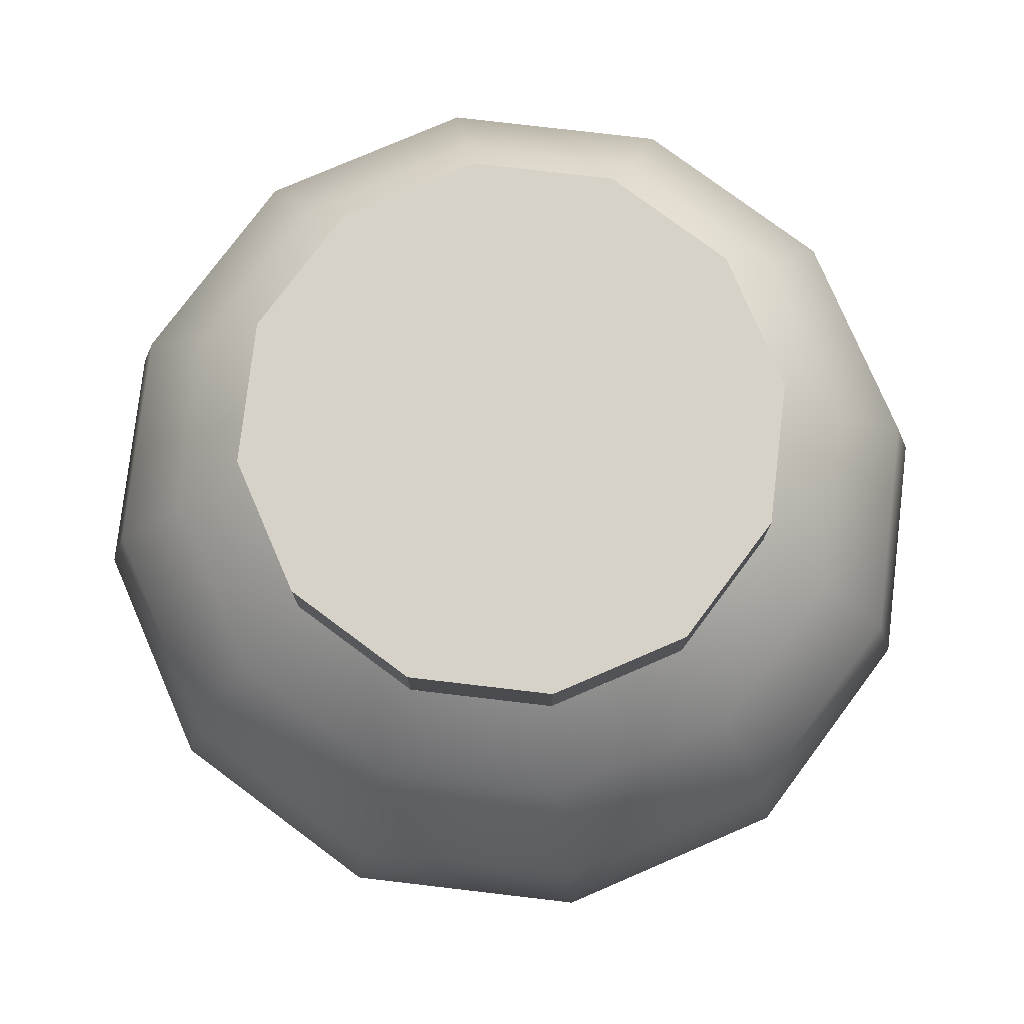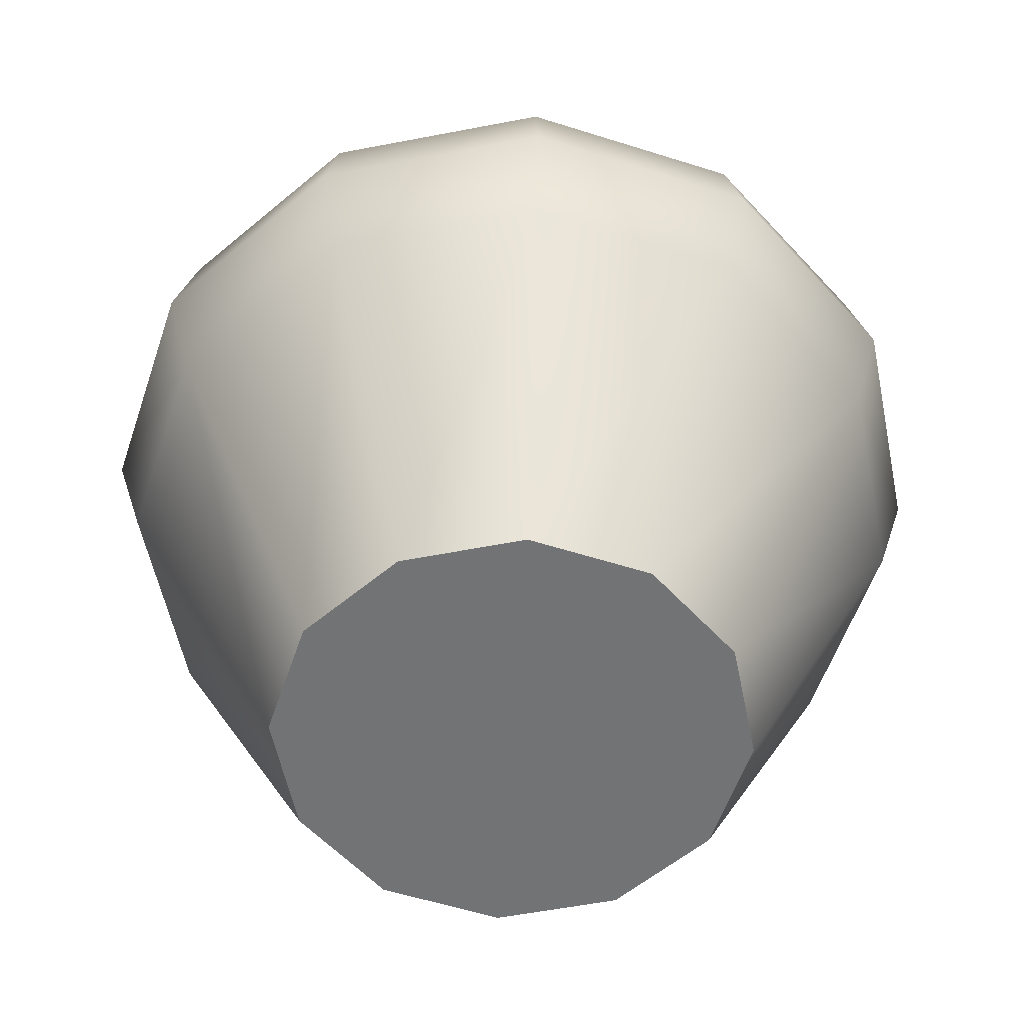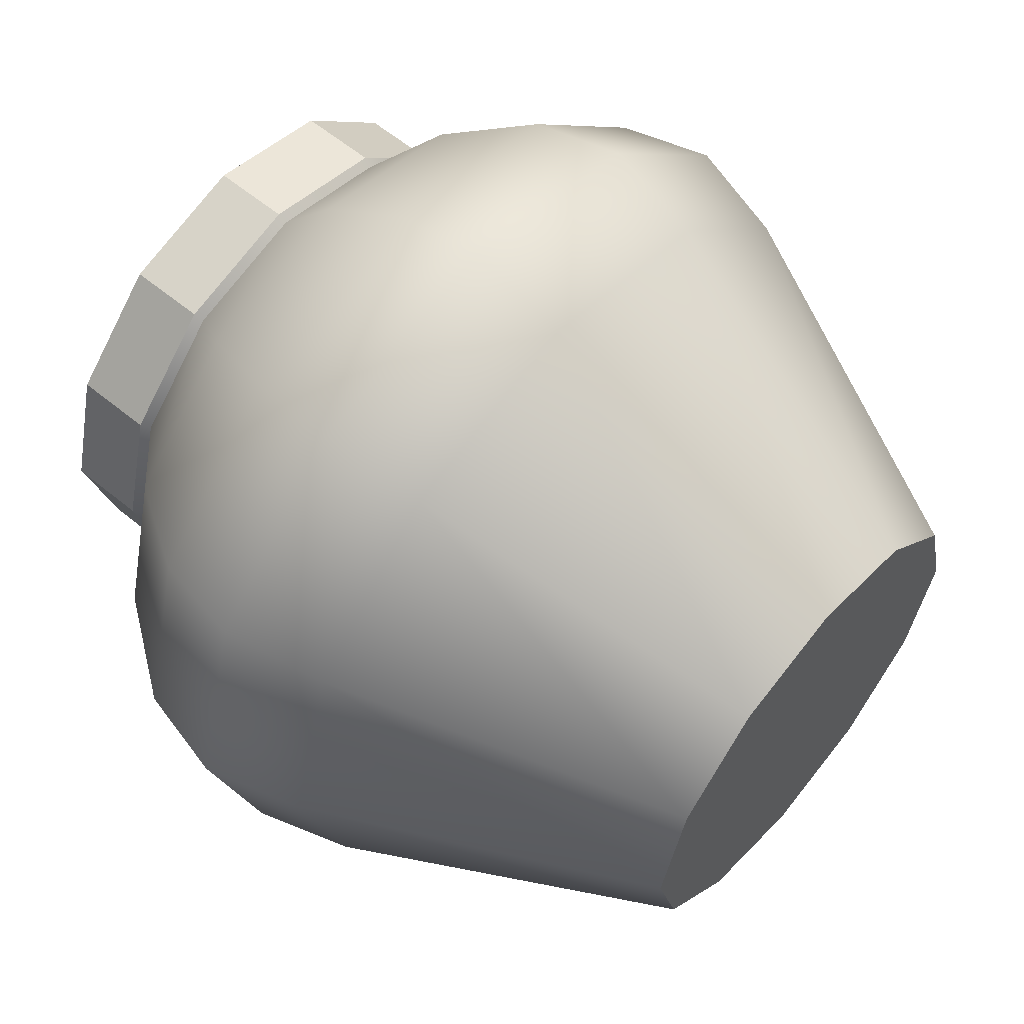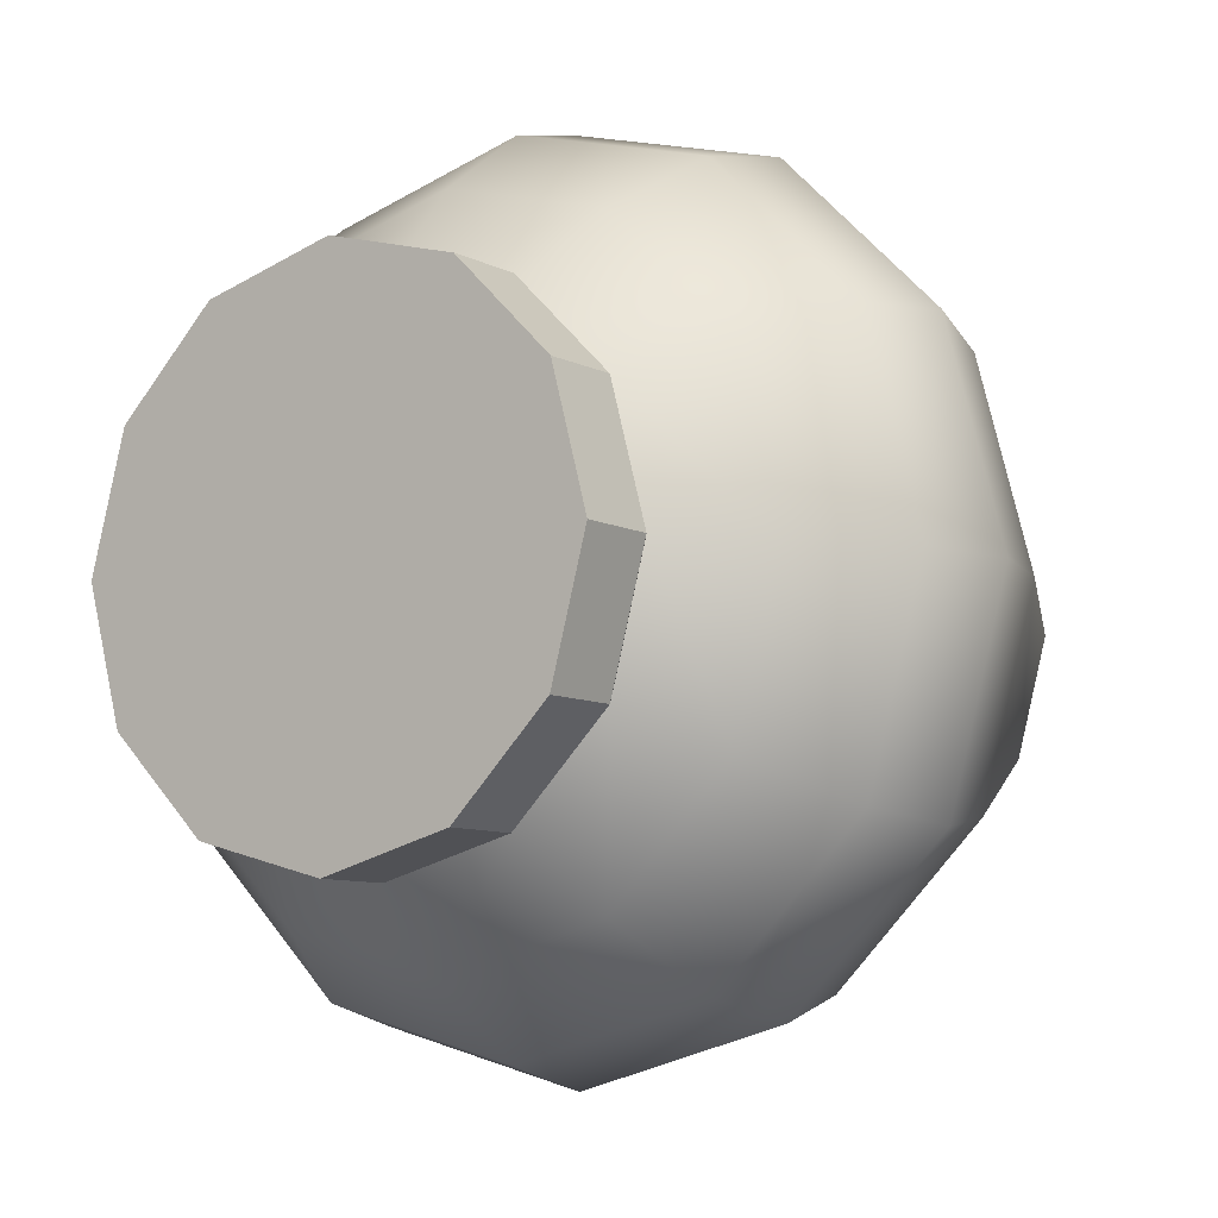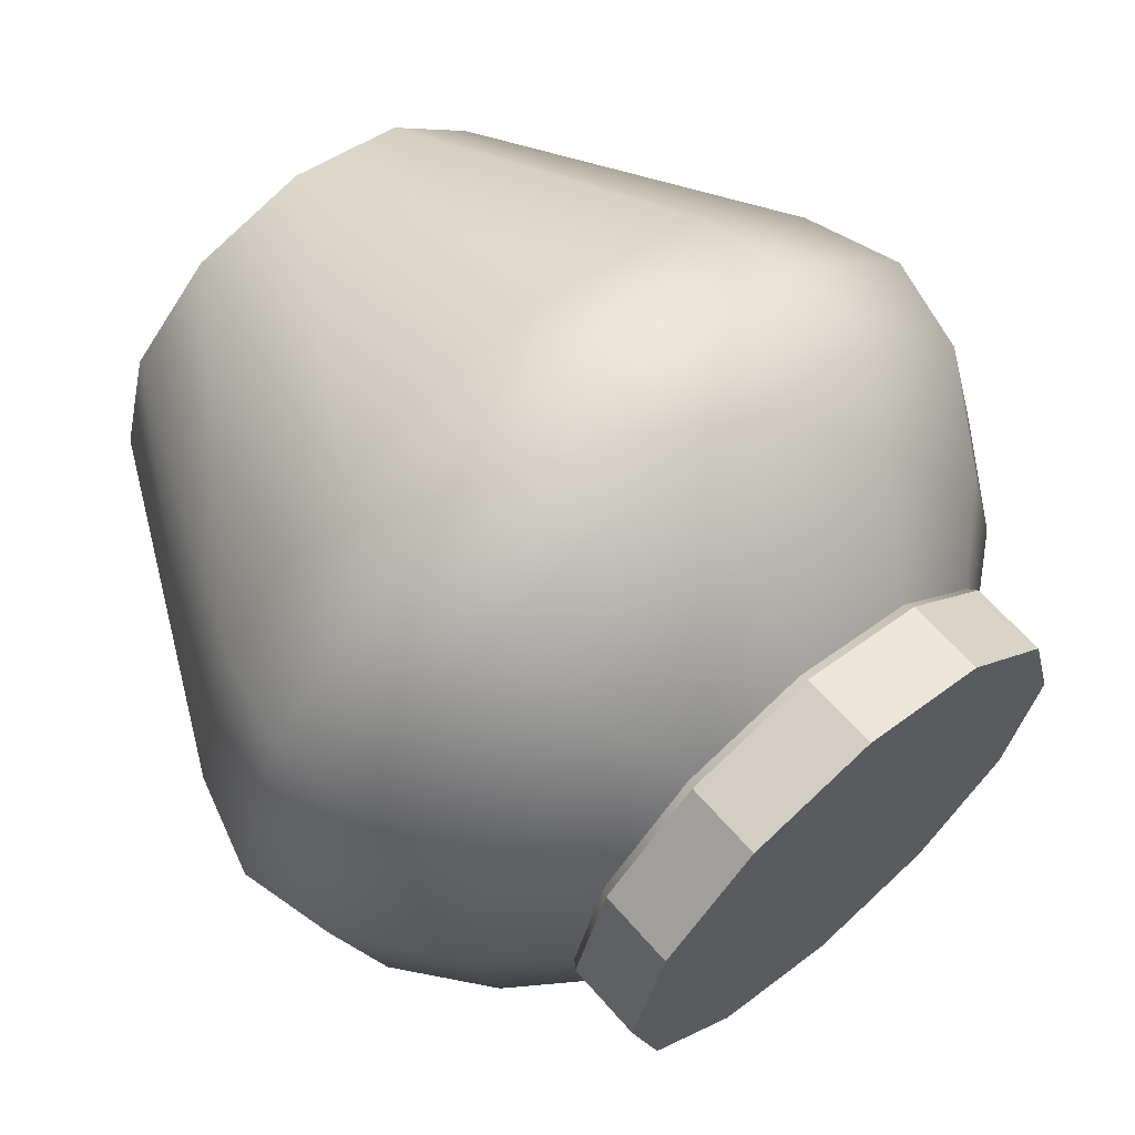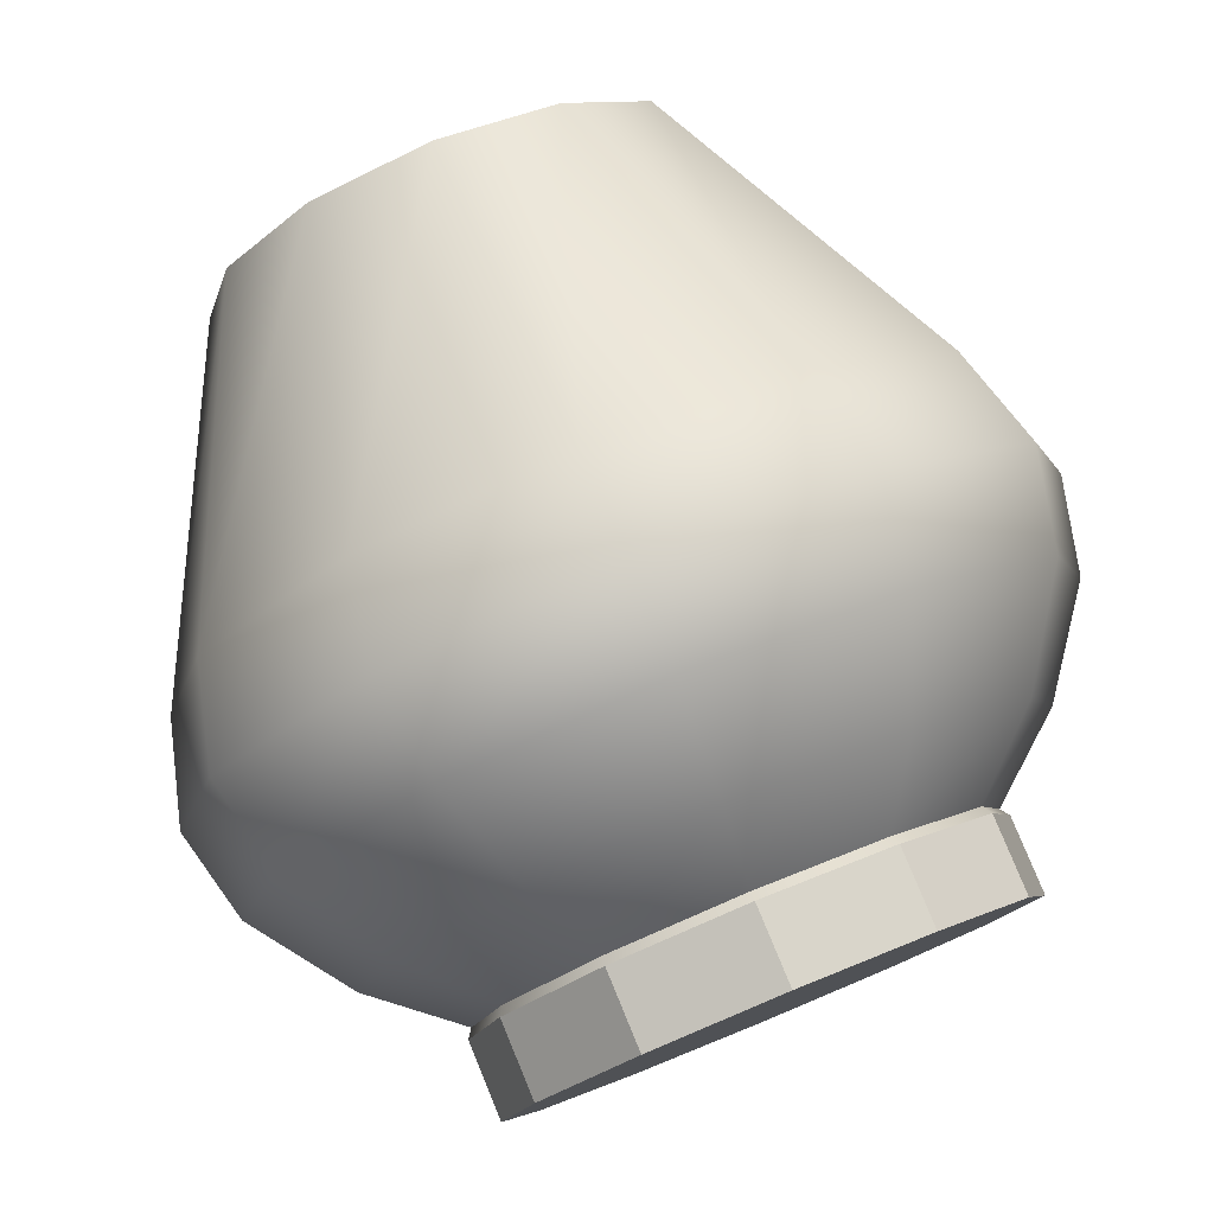
<metadata>
{"format":"obj","ext":"obj","renderer":"f3d","projection":"perspective","resolution":1024,"background":"white","views":[{"elev":77.5,"azim":81.7,"up":"+Y"},{"elev":-55.8,"azim":146.5,"up":"+Y"},{"elev":59.9,"azim":-49.9,"up":"+Z"},{"elev":-8.3,"azim":-144.2,"up":"+Z"},{"elev":63.6,"azim":139.1,"up":"+Z"},{"elev":79.5,"azim":157.6,"up":"+Z"}]}
</metadata>
<code>
g default
v 0.4538 0.003856 -0.262
v 0.262 0.003856 -0.4538
v -0 0.003856 -0.5241
v -0.262 0.003856 -0.4538
v -0.4538 0.003856 -0.262
v -0.5241 0.003856 0
v -0.4538 0.003856 0.262
v -0.262 0.003856 0.4538
v -0 0.003856 0.5241
v 0.262 0.003856 0.4538
v 0.4538 0.003856 0.262
v 0.5241 0.003856 0
v 0.7744 0.7468 -0.4471
v 0.4471 0.7468 -0.7744
v 0 0.7468 -0.8942
v -0.4471 0.7468 -0.7744
v -0.7744 0.7468 -0.4471
v -0.8942 0.7468 0
v -0.7744 0.7468 0.4471
v -0.4471 0.7468 0.7744
v 0 0.7468 0.8942
v 0.4471 0.7468 0.7744
v 0.7744 0.7468 0.4471
v 0.8942 0.7468 0
v 0.8312 0.9711 -0.4799
v 0.4799 0.9711 -0.8312
v 0 0.9711 -0.9598
v -0.4799 0.9711 -0.8312
v -0.8312 0.9711 -0.4799
v -0.9598 0.9711 0
v -0.8312 0.9711 0.4799
v -0.4799 0.9711 0.8312
v 0 0.9711 0.9598
v 0.4799 0.9711 0.8312
v 0.8312 0.9711 0.4799
v 0.9598 0.9711 0
v 0.7874 1.183 -0.4546
v 0.4546 1.183 -0.7874
v 0 1.183 -0.9093
v -0.4546 1.183 -0.7874
v -0.7874 1.183 -0.4546
v -0.9093 1.183 0
v -0.7874 1.183 0.4546
v -0.4546 1.183 0.7874
v 0 1.183 0.9093
v 0.4546 1.183 0.7874
v 0.7874 1.183 0.4546
v 0.9093 1.183 0
v 0.5046 1.571 -0.2913
v 0.2913 1.571 -0.5046
v 0 1.571 -0.5826
v -0.2913 1.571 -0.5046
v -0.5046 1.571 -0.2913
v -0.5826 1.571 0
v -0.5046 1.571 0.2913
v -0.2913 1.571 0.5046
v 0 1.571 0.5826
v 0.2913 1.571 0.5046
v 0.5046 1.571 0.2913
v 0.5826 1.571 0
v -0 0.003856 0
v 0.5046 1.744 -0.2913
v 0.2913 1.744 -0.5046
v 0 1.744 -0.5826
v -0.2913 1.744 -0.5046
v -0.5046 1.744 -0.2913
v -0.5826 1.744 0
v -0.5046 1.744 0.2913
v -0.2913 1.744 0.5046
v 0 1.744 0.5826
v 0.2913 1.744 0.5046
v 0.5046 1.744 0.2913
v 0.5826 1.744 0
v 0 1.744 0
v 0.4919 1.551 -0.284
v 0.568 1.551 0
v 0.4919 1.551 0.284
v 0.284 1.551 0.4919
v 0 1.551 0.568
v -0.284 1.551 0.4919
v -0.4919 1.551 0.284
v -0.568 1.551 0
v -0.4919 1.551 -0.284
v -0.284 1.551 -0.4919
v 0 1.551 -0.568
v 0.284 1.551 -0.4919
v 0.6492 1.402 -0.3748
v 0.7496 1.402 0
v 0.6492 1.402 0.3748
v 0.3748 1.402 0.6492
v 0 1.402 0.7496
v -0.3748 1.402 0.6492
v -0.6492 1.402 0.3748
v -0.7496 1.402 0
v -0.6492 1.402 -0.3748
v -0.3748 1.402 -0.6492
v 0 1.402 -0.7496
v 0.3748 1.402 -0.6492
g medicine_jar
f 1 2 14 13
f 2 3 15 14
f 3 4 16 15
f 4 5 17 16
f 5 6 18 17
f 6 7 19 18
f 7 8 20 19
f 8 9 21 20
f 9 10 22 21
f 10 11 23 22
f 11 12 24 23
f 12 1 13 24
f 13 14 26 25
f 14 15 27 26
f 15 16 28 27
f 16 17 29 28
f 17 18 30 29
f 18 19 31 30
f 19 20 32 31
f 20 21 33 32
f 21 22 34 33
f 22 23 35 34
f 23 24 36 35
f 24 13 25 36
f 25 26 38 37
f 26 27 39 38
f 27 28 40 39
f 28 29 41 40
f 29 30 42 41
f 30 31 43 42
f 31 32 44 43
f 32 33 45 44
f 33 34 46 45
f 34 35 47 46
f 35 36 48 47
f 36 25 37 48
f 37 38 98 87
f 38 39 97 98
f 39 40 96 97
f 40 41 95 96
f 41 42 94 95
f 42 43 93 94
f 43 44 92 93
f 44 45 91 92
f 45 46 90 91
f 46 47 89 90
f 47 48 88 89
f 48 37 87 88
f 2 1 61
f 3 61 4
f 61 11 10
f 5 61 6
f 61 10 9
f 4 61 5
f 61 1 12
f 8 61 9
f 7 61 8
f 2 61 3
f 61 12 11
f 6 61 7
f 49 50 63 62
f 50 51 64 63
f 51 52 65 64
f 52 53 66 65
f 53 54 67 66
f 54 55 68 67
f 55 56 69 68
f 56 57 70 69
f 57 58 71 70
f 58 59 72 71
f 59 60 73 72
f 60 49 62 73
f 68 74 67
f 73 74 72
f 63 74 62
f 66 74 65
f 70 74 69
f 62 74 73
f 63 64 74
f 69 74 68
f 67 74 66
f 71 74 70
f 72 74 71
f 65 74 64
f 76 75 49 60
f 77 76 60 59
f 78 77 59 58
f 79 78 58 57
f 80 79 57 56
f 81 80 56 55
f 82 81 55 54
f 83 82 54 53
f 84 83 53 52
f 85 84 52 51
f 86 85 51 50
f 75 86 50 49
f 88 87 75 76
f 89 88 76 77
f 90 89 77 78
f 91 90 78 79
f 92 91 79 80
f 93 92 80 81
f 94 93 81 82
f 95 94 82 83
f 96 95 83 84
f 97 96 84 85
f 98 97 85 86
f 87 98 86 75

</code>
